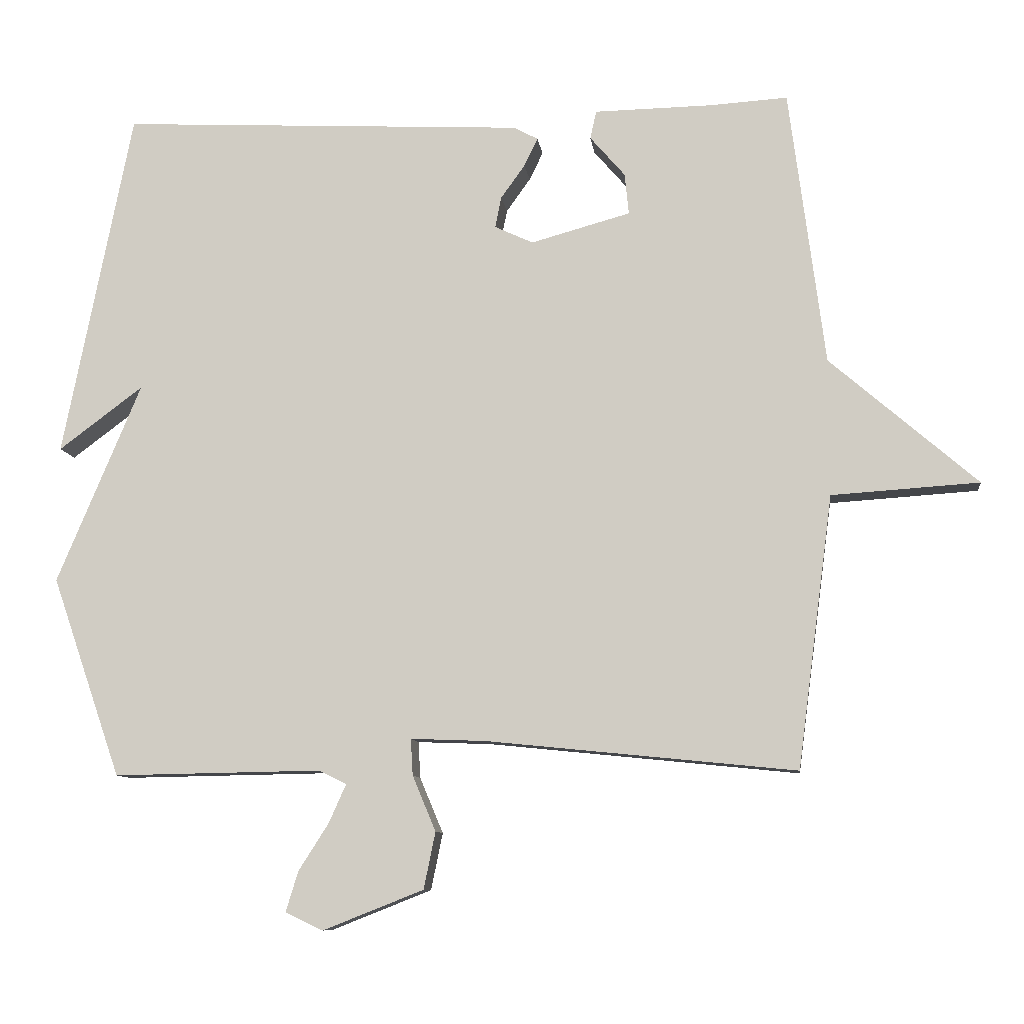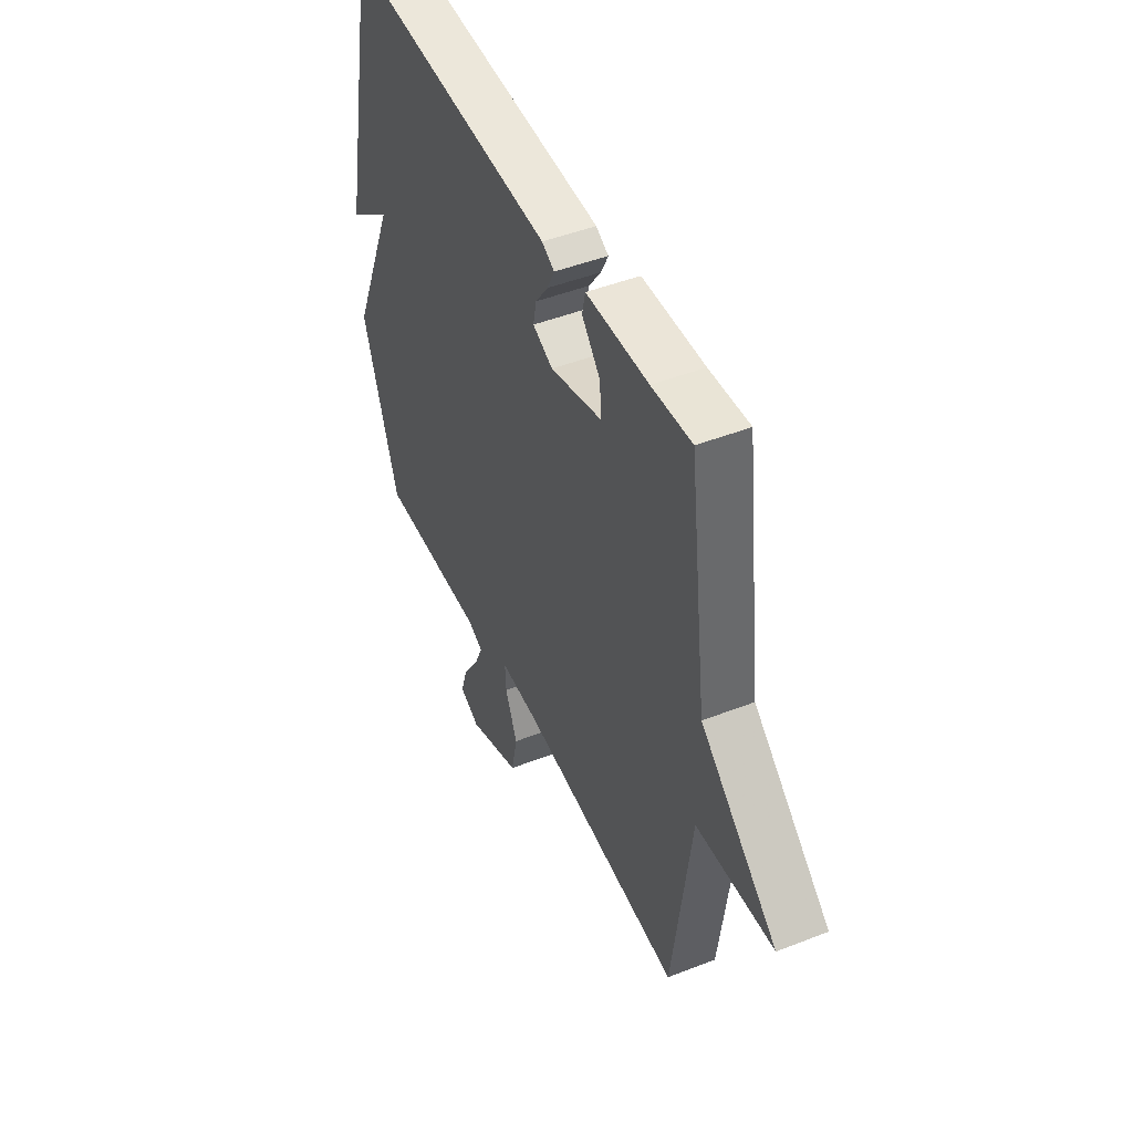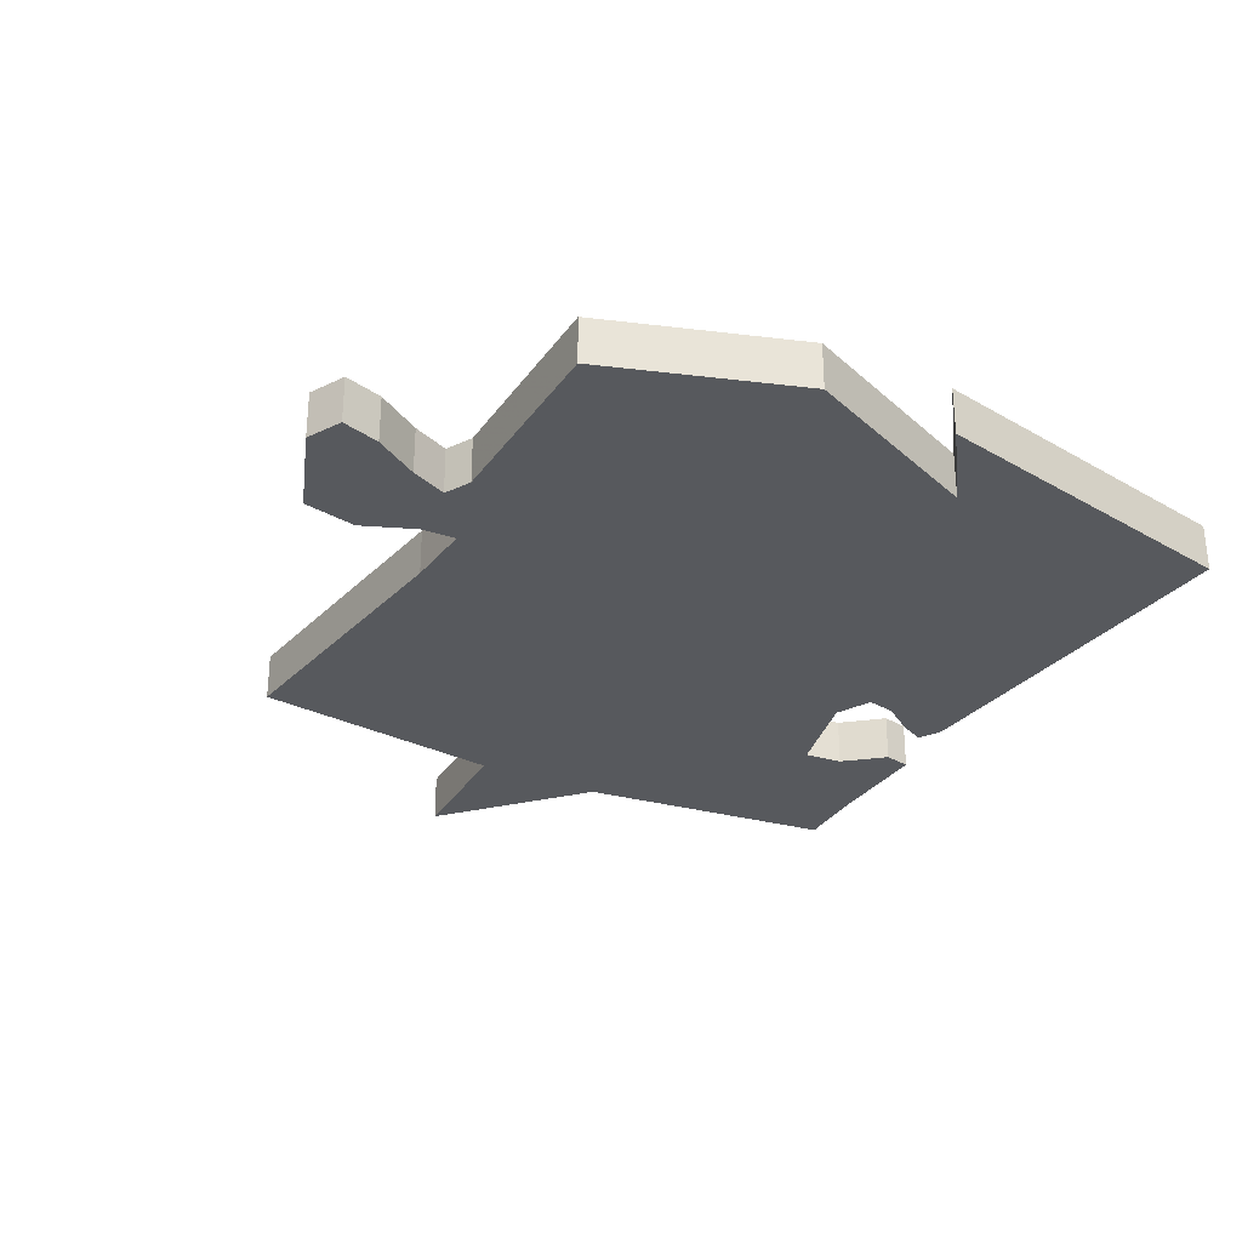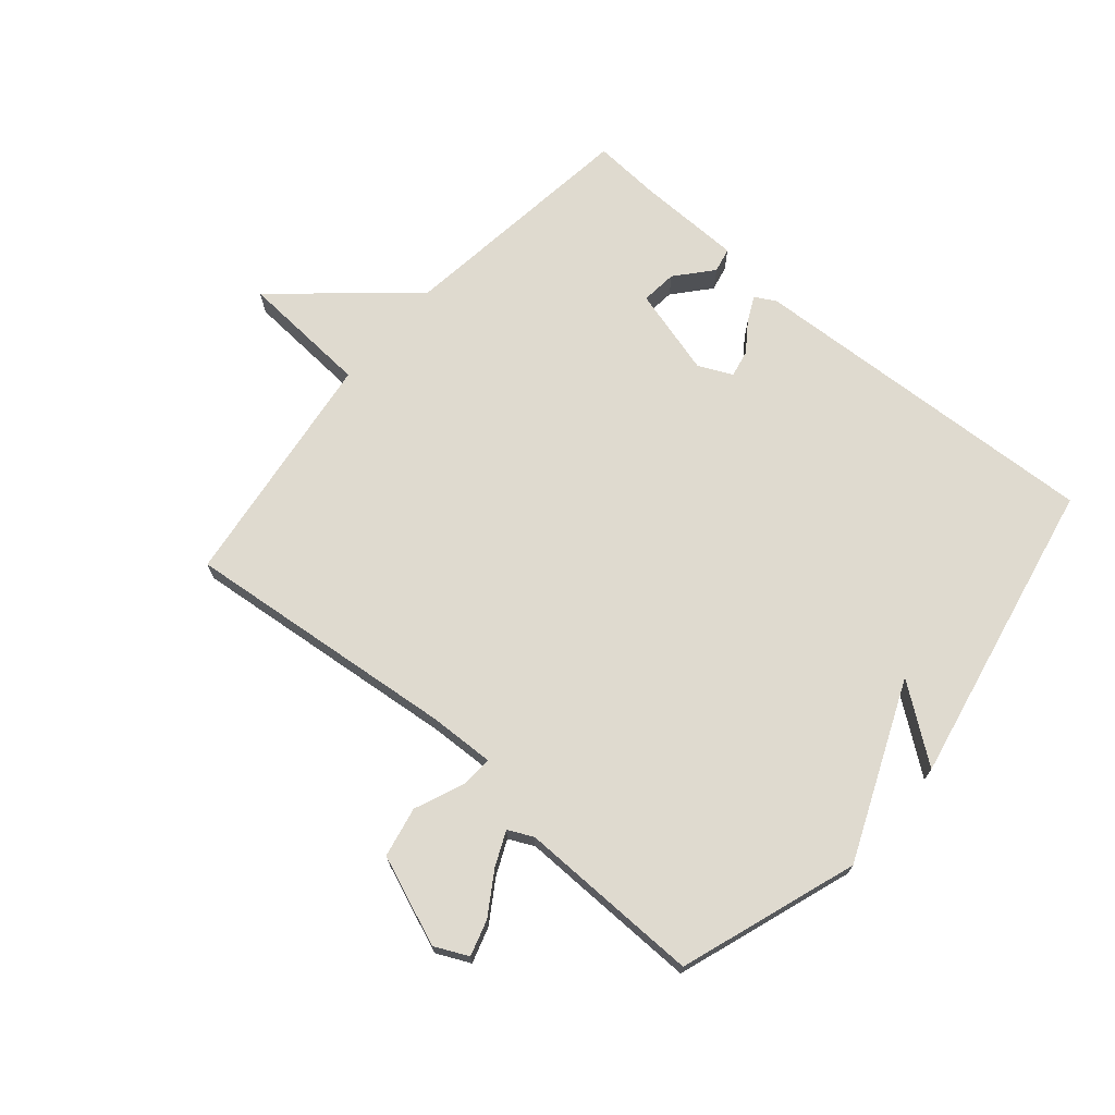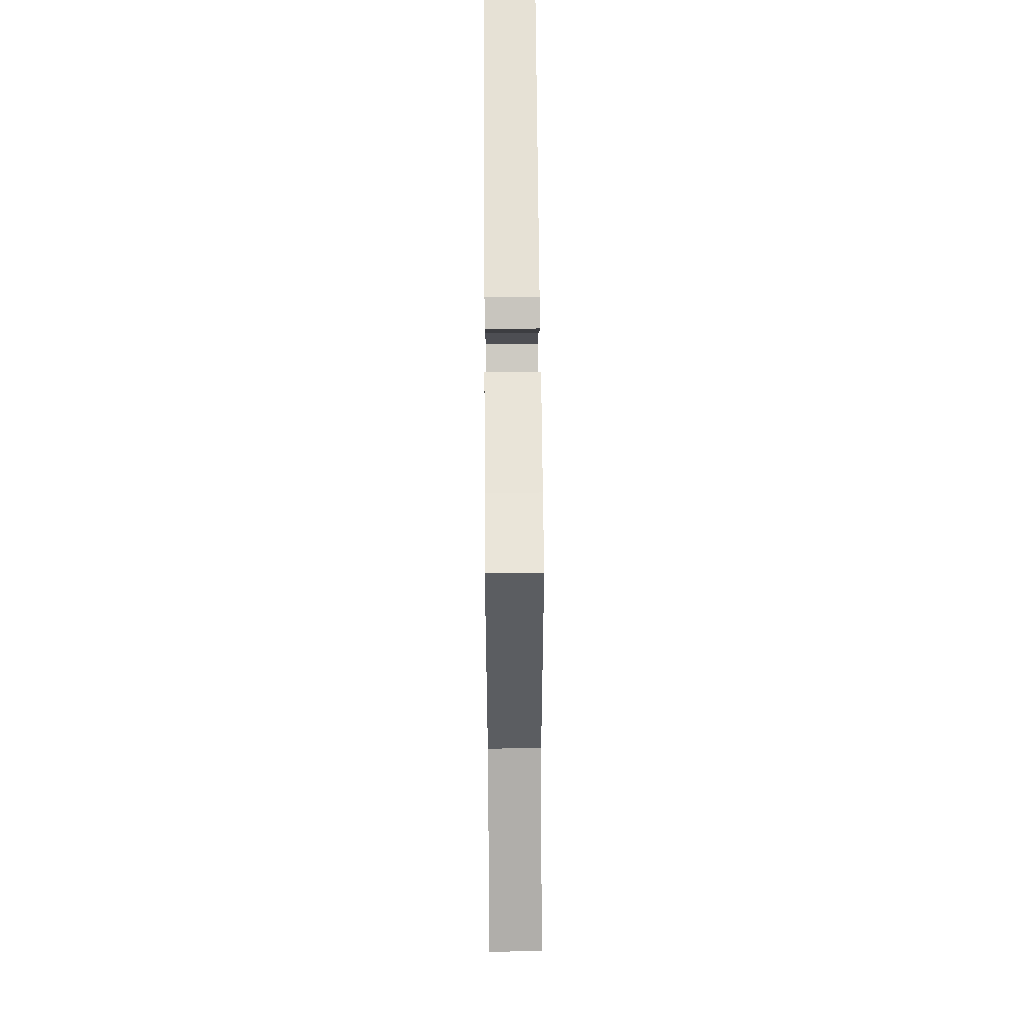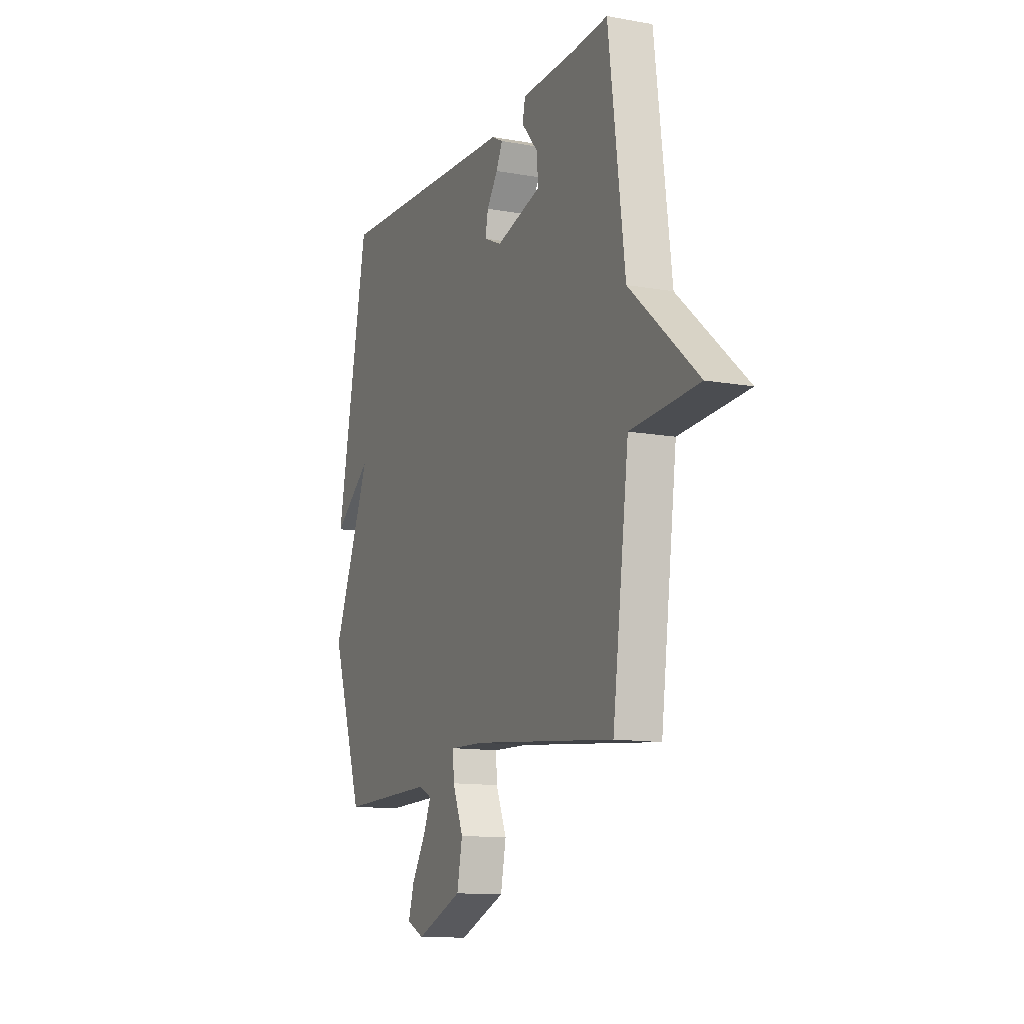
<metadata>
{"format":"obj","ext":"obj","renderer":"f3d","projection":"perspective","resolution":1024,"background":"white","views":[{"elev":-9.4,"azim":7.0,"up":"+Z"},{"elev":46.9,"azim":66.1,"up":"+Z"},{"elev":-29.5,"azim":-119.3,"up":"+Y"},{"elev":70.8,"azim":-139.5,"up":"+Y"},{"elev":61.3,"azim":89.6,"up":"+Z"},{"elev":-12.4,"azim":67.0,"up":"+Z"}]}
</metadata>
<code>
v 0.5 0.07 0.5
v 0.552 0.07 0.097
v 0.767 0.07 -0.089
v 0.552 0.07 -0.103
v 0.5 0.07 -0.5
v 0.048 0.07 -0.454
v -0.061 0.07 -0.45
v -0.058 0.07 -0.503
v -0.024 0.07 -0.584
v -0.041 0.07 -0.667
v -0.188 0.07 -0.725
v -0.243 0.07 -0.699
v -0.225 0.07 -0.64
v -0.181 0.07 -0.571
v -0.156 0.07 -0.515
v -0.197 0.07 -0.495
v -0.5 0.07 -0.5
v -0.601 0.07 -0.208
v -0.478 0.07 0.084
v -0.601 0.07 -0.008
v -0.5 0.07 0.5
v 0.091 0.07 0.47
v 0.126 0.07 0.451
v 0.106 0.07 0.41
v 0.071 0.07 0.361
v 0.062 0.07 0.316
v 0.118 0.07 0.29
v 0.263 0.07 0.33
v 0.257 0.07 0.39
v 0.206 0.07 0.449
v 0.215 0.07 0.49
v 0.388 0.07 0.493
v 0.5 0 0.5
v 0.552 0 0.097
v 0.767 0 -0.089
v 0.552 0 -0.103
v 0.5 0 -0.5
v 0.048 0 -0.454
v -0.061 0 -0.45
v -0.058 0 -0.503
v -0.024 0 -0.584
v -0.041 0 -0.667
v -0.188 0 -0.725
v -0.243 0 -0.699
v -0.225 0 -0.64
v -0.181 0 -0.571
v -0.156 0 -0.515
v -0.197 0 -0.495
v -0.5 0 -0.5
v -0.601 0 -0.208
v -0.478 0 0.084
v -0.601 0 -0.008
v -0.5 0 0.5
v 0.091 0 0.47
v 0.126 0 0.451
v 0.106 0 0.41
v 0.071 0 0.361
v 0.062 0 0.316
v 0.118 0 0.29
v 0.263 0 0.33
v 0.257 0 0.39
v 0.206 0 0.449
v 0.215 0 0.49
v 0.388 0 0.493
f 29 30 31 32
f 32 1 2
f 29 32 2
f 28 29 2
f 2 3 4
f 28 2 4
f 27 28 4
f 4 5 6
f 27 4 6
f 26 27 6
f 23 24 25
f 22 23 25
f 21 22 25
f 21 25 26
f 19 20 21
f 26 6 7
f 21 26 7
f 19 21 7
f 18 19 7
f 17 18 7
f 16 17 7
f 12 13 14
f 11 12 14
f 10 11 14
f 9 10 14
f 8 9 14
f 8 14 15
f 7 8 15 16
f 64 63 62 61
f 34 33 64
f 34 64 61
f 34 61 60
f 36 35 34
f 36 34 60
f 36 60 59
f 38 37 36
f 38 36 59
f 38 59 58
f 57 56 55
f 57 55 54
f 57 54 53
f 58 57 53
f 53 52 51
f 39 38 58
f 39 58 53
f 39 53 51
f 39 51 50
f 39 50 49
f 39 49 48
f 46 45 44
f 46 44 43
f 46 43 42
f 46 42 41
f 46 41 40
f 47 46 40
f 48 47 40 39
f 1 33 34 2
f 2 34 35 3
f 3 35 36 4
f 4 36 37 5
f 5 37 38 6
f 6 38 39 7
f 7 39 40 8
f 8 40 41 9
f 9 41 42 10
f 10 42 43 11
f 11 43 44 12
f 12 44 45 13
f 13 45 46 14
f 14 46 47 15
f 15 47 48 16
f 16 48 49 17
f 17 49 50 18
f 18 50 51 19
f 19 51 52 20
f 20 52 53 21
f 21 53 54 22
f 22 54 55 23
f 23 55 56 24
f 24 56 57 25
f 25 57 58 26
f 26 58 59 27
f 27 59 60 28
f 28 60 61 29
f 29 61 62 30
f 30 62 63 31
f 31 63 64 32
f 32 64 33 1

</code>
